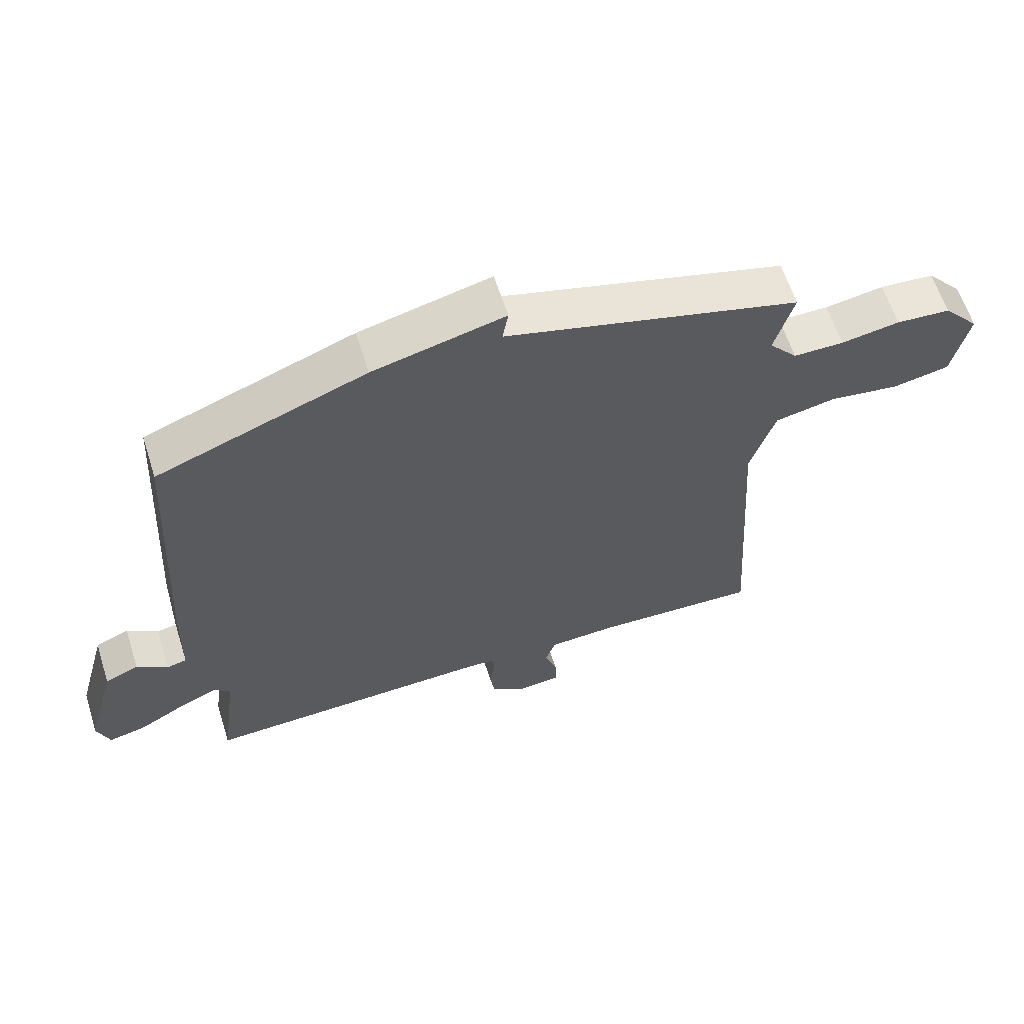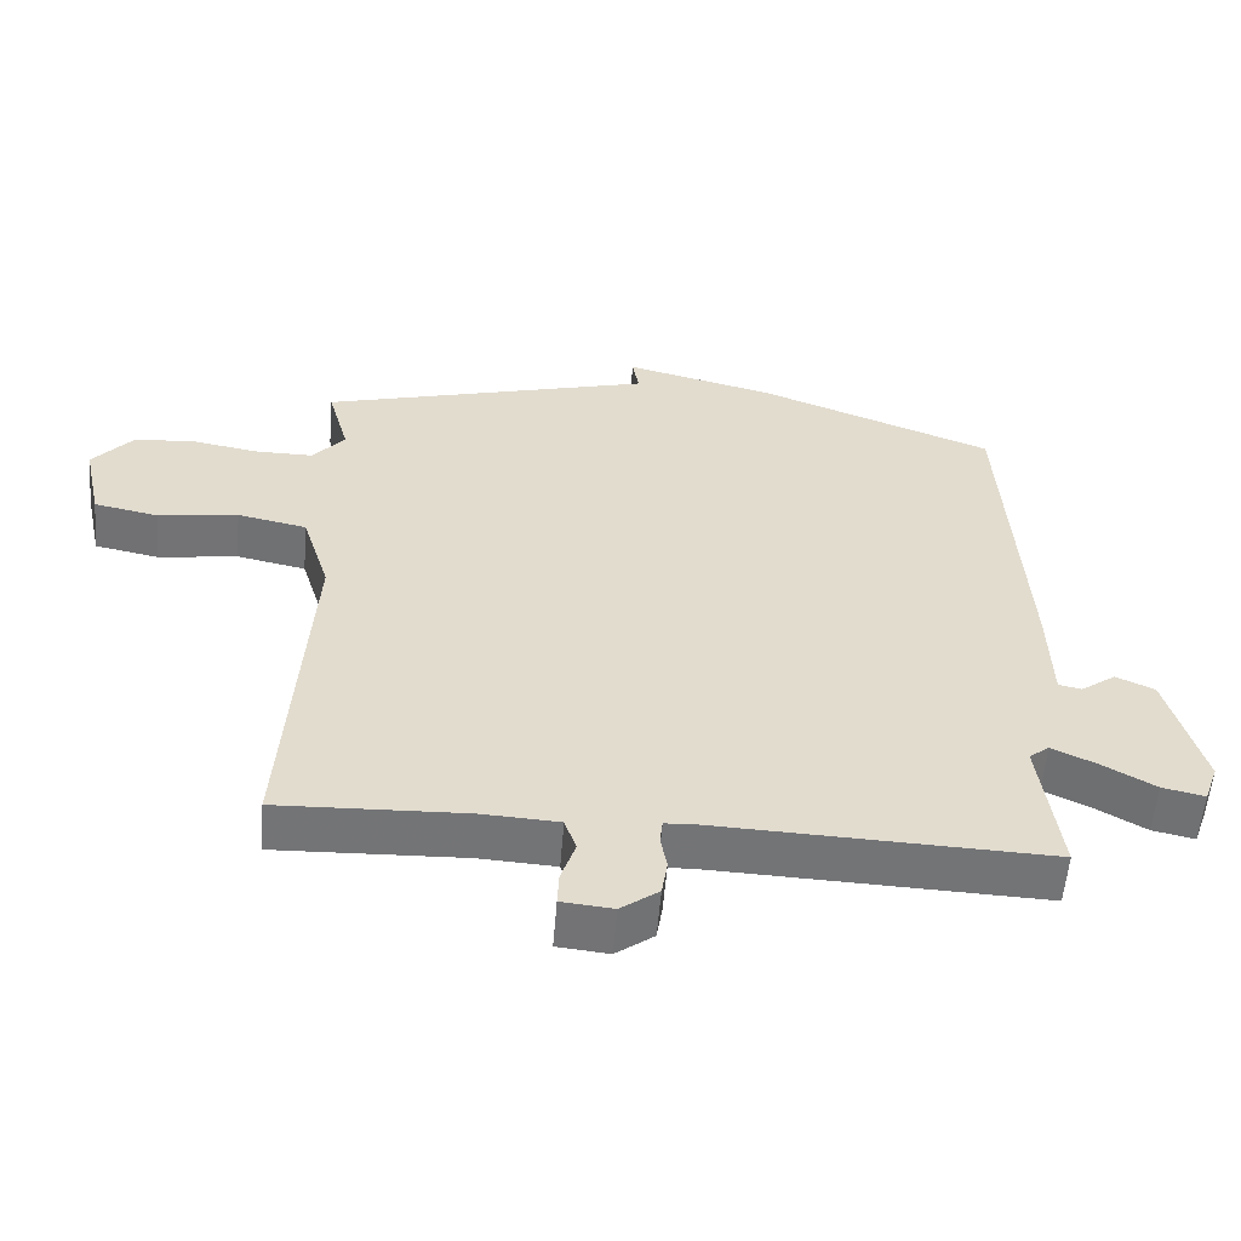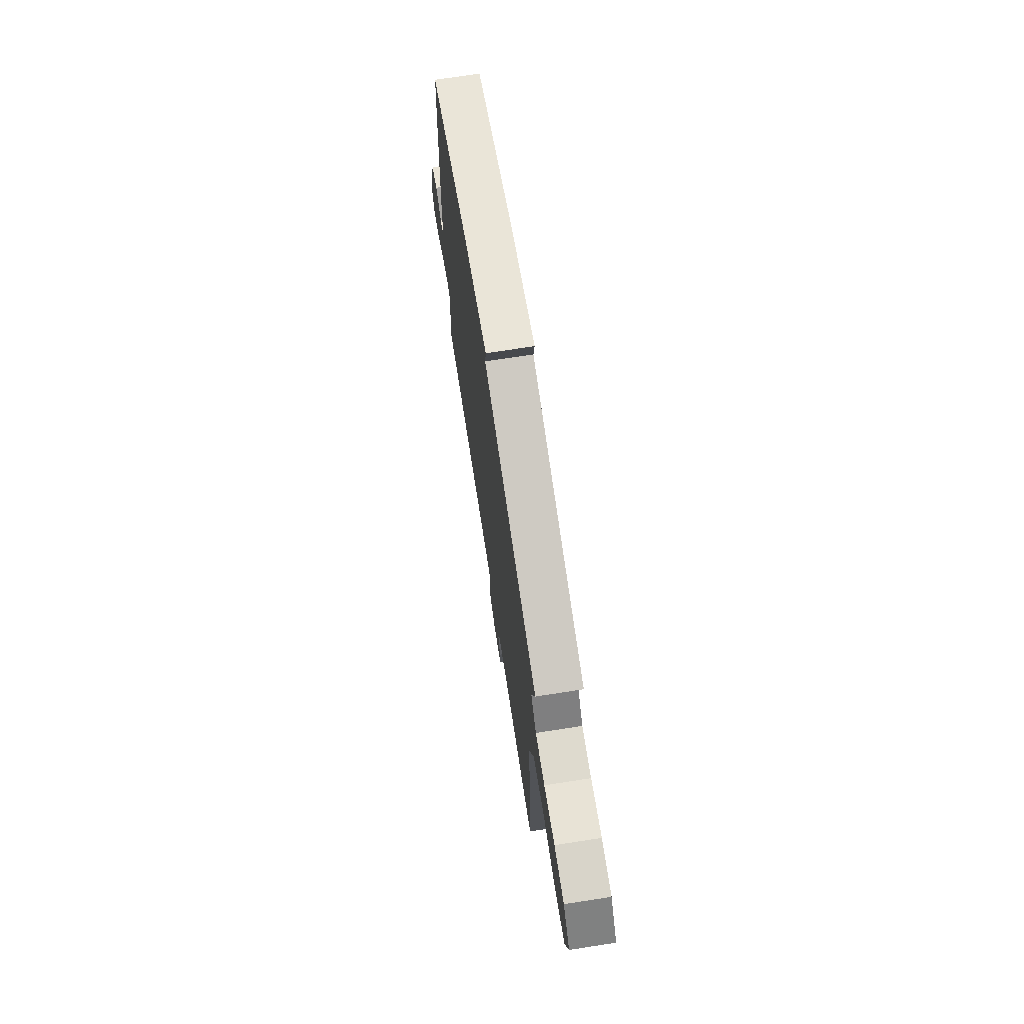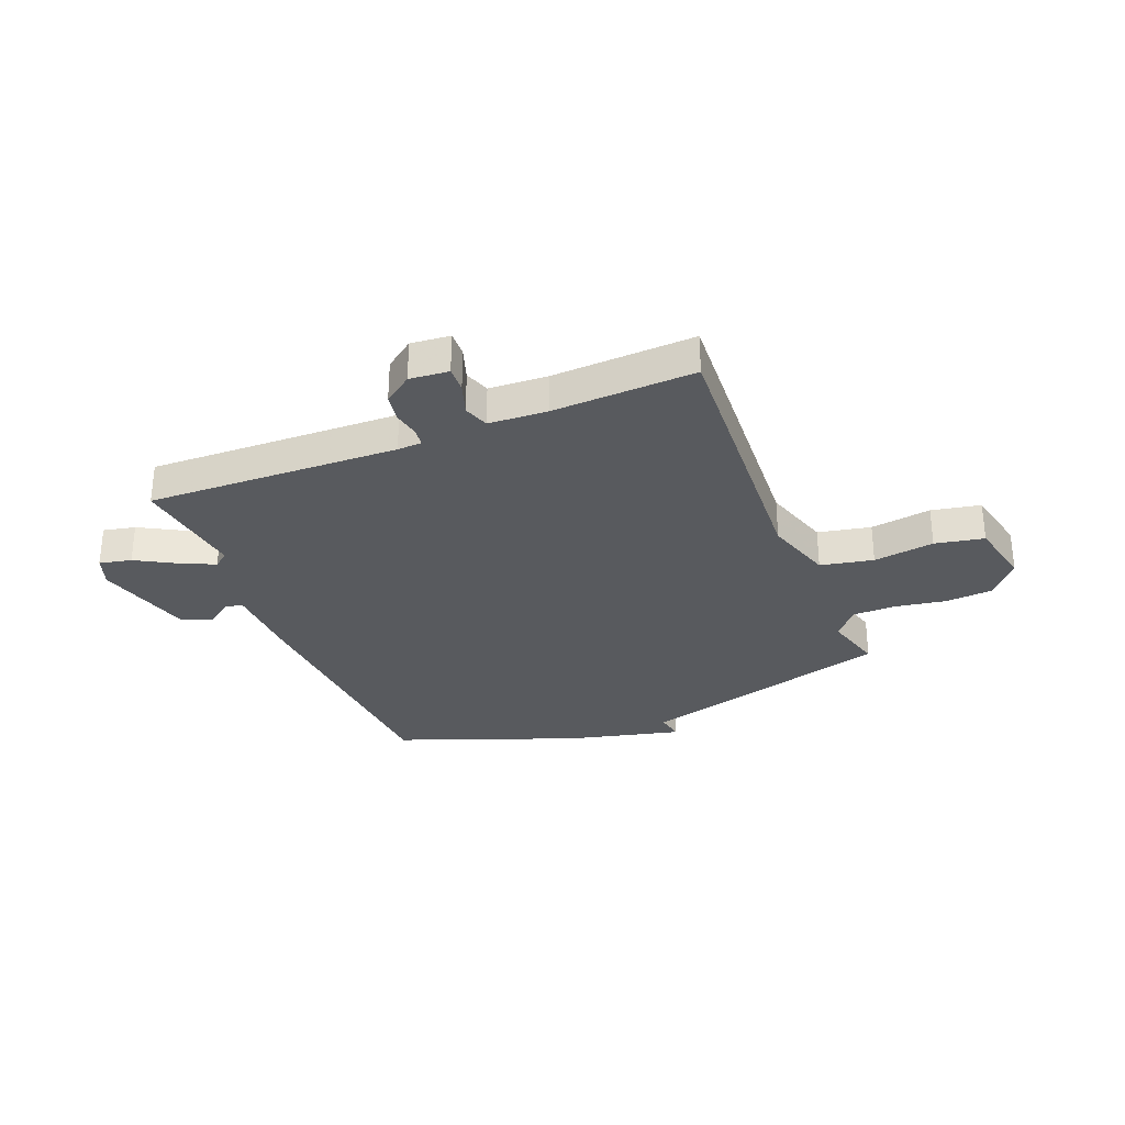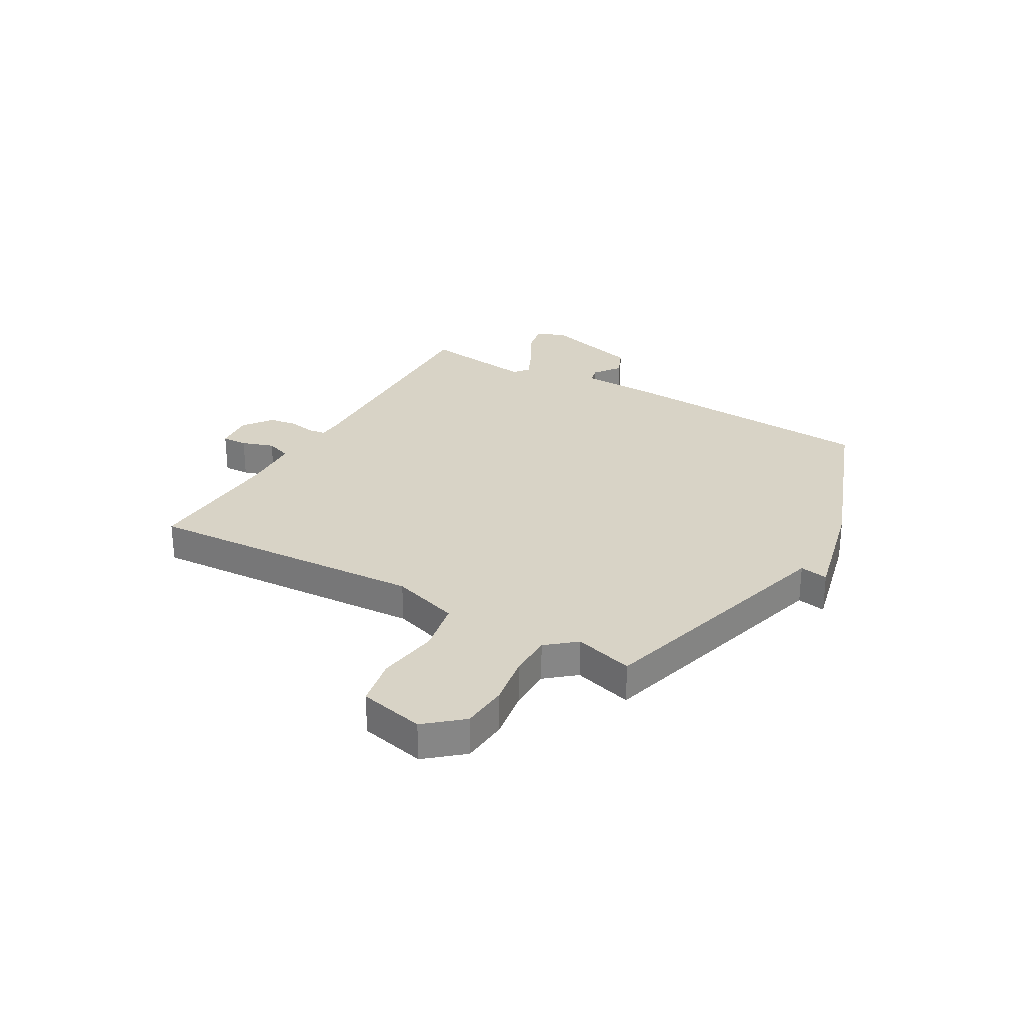
<metadata>
{"format":"obj","ext":"obj","renderer":"f3d","projection":"perspective","resolution":1024,"background":"white","views":[{"elev":62.0,"azim":162.4,"up":"+Z"},{"elev":-56.2,"azim":-4.7,"up":"+Z"},{"elev":71.3,"azim":-98.8,"up":"+Z"},{"elev":-31.0,"azim":-157.9,"up":"+Y"},{"elev":28.2,"azim":-59.7,"up":"+Y"}]}
</metadata>
<code>
v 0.5 0.07 0.5
v 0.528 0.07 0.023
v 0.532 0.07 -0.124
v 0.564 0.07 -0.131
v 0.613 0.07 -0.096
v 0.667 0.07 -0.12
v 0.716 0.07 -0.299
v 0.696 0.07 -0.355
v 0.637 0.07 -0.342
v 0.563 0.07 -0.3
v 0.501 0.07 -0.271
v 0.473 0.07 -0.293
v 0.5 0.07 -0.5
v 0.037 0.07 -0.483
v -0.008 0.07 -0.485
v -0.012 0.07 -0.518
v -0.003 0.07 -0.566
v -0.011 0.07 -0.617
v -0.064 0.07 -0.656
v -0.136 0.07 -0.649
v -0.134 0.07 -0.602
v -0.114 0.07 -0.543
v -0.13 0.07 -0.496
v -0.238 0.07 -0.49
v -0.5 0.07 -0.5
v -0.467 0.07 0.016
v -0.506 0.07 0.141
v -0.603 0.07 0.161
v -0.715 0.07 0.145
v -0.805 0.07 0.163
v -0.831 0.07 0.283
v -0.774 0.07 0.349
v -0.688 0.07 0.355
v -0.595 0.07 0.339
v -0.515 0.07 0.339
v -0.47 0.07 0.392
v -0.5 0.07 0.5
v -0.032 0.07 0.627
v -0.041 0.07 0.679
v 0.168 0.07 0.627
v 0.5 0 0.5
v 0.528 0 0.023
v 0.532 0 -0.124
v 0.564 0 -0.131
v 0.613 0 -0.096
v 0.667 0 -0.12
v 0.716 0 -0.299
v 0.696 0 -0.355
v 0.637 0 -0.342
v 0.563 0 -0.3
v 0.501 0 -0.271
v 0.473 0 -0.293
v 0.5 0 -0.5
v 0.037 0 -0.483
v -0.008 0 -0.485
v -0.012 0 -0.518
v -0.003 0 -0.566
v -0.011 0 -0.617
v -0.064 0 -0.656
v -0.136 0 -0.649
v -0.134 0 -0.602
v -0.114 0 -0.543
v -0.13 0 -0.496
v -0.238 0 -0.49
v -0.5 0 -0.5
v -0.467 0 0.016
v -0.506 0 0.141
v -0.603 0 0.161
v -0.715 0 0.145
v -0.805 0 0.163
v -0.831 0 0.283
v -0.774 0 0.349
v -0.688 0 0.355
v -0.595 0 0.339
v -0.515 0 0.339
v -0.47 0 0.392
v -0.5 0 0.5
v -0.032 0 0.627
v -0.041 0 0.679
v 0.168 0 0.627
f 1 2 3
f 40 1 3
f 39 40 3
f 38 39 3
f 36 37 38 3
f 35 36 3
f 34 35 3
f 32 33 34
f 31 32 34
f 30 31 34
f 29 30 34
f 28 29 34
f 27 28 34
f 27 34 3
f 26 27 3
f 26 3 4
f 25 26 4
f 24 25 4
f 23 24 4
f 22 23 4
f 20 21 22
f 19 20 22
f 18 19 22
f 17 18 22
f 16 17 22
f 15 16 22
f 15 22 4
f 14 15 4
f 12 13 14
f 11 12 14 4
f 6 7 8
f 5 6 8
f 4 5 8
f 11 4 8
f 10 11 8
f 8 9 10
f 43 42 41
f 43 41 80
f 43 80 79
f 43 79 78
f 43 78 77 76
f 43 76 75
f 43 75 74
f 74 73 72
f 74 72 71
f 74 71 70
f 74 70 69
f 74 69 68
f 74 68 67
f 43 74 67
f 43 67 66
f 44 43 66
f 44 66 65
f 44 65 64
f 44 64 63
f 44 63 62
f 62 61 60
f 62 60 59
f 62 59 58
f 62 58 57
f 62 57 56
f 62 56 55
f 44 62 55
f 44 55 54
f 54 53 52
f 44 54 52 51
f 48 47 46
f 48 46 45
f 48 45 44
f 48 44 51
f 48 51 50
f 50 49 48
f 1 41 42 2
f 2 42 43 3
f 3 43 44 4
f 4 44 45 5
f 5 45 46 6
f 6 46 47 7
f 7 47 48 8
f 8 48 49 9
f 9 49 50 10
f 10 50 51 11
f 11 51 52 12
f 12 52 53 13
f 13 53 54 14
f 14 54 55 15
f 15 55 56 16
f 16 56 57 17
f 17 57 58 18
f 18 58 59 19
f 19 59 60 20
f 20 60 61 21
f 21 61 62 22
f 22 62 63 23
f 23 63 64 24
f 24 64 65 25
f 25 65 66 26
f 26 66 67 27
f 27 67 68 28
f 28 68 69 29
f 29 69 70 30
f 30 70 71 31
f 31 71 72 32
f 32 72 73 33
f 33 73 74 34
f 34 74 75 35
f 35 75 76 36
f 36 76 77 37
f 37 77 78 38
f 38 78 79 39
f 39 79 80 40
f 40 80 41 1

</code>
